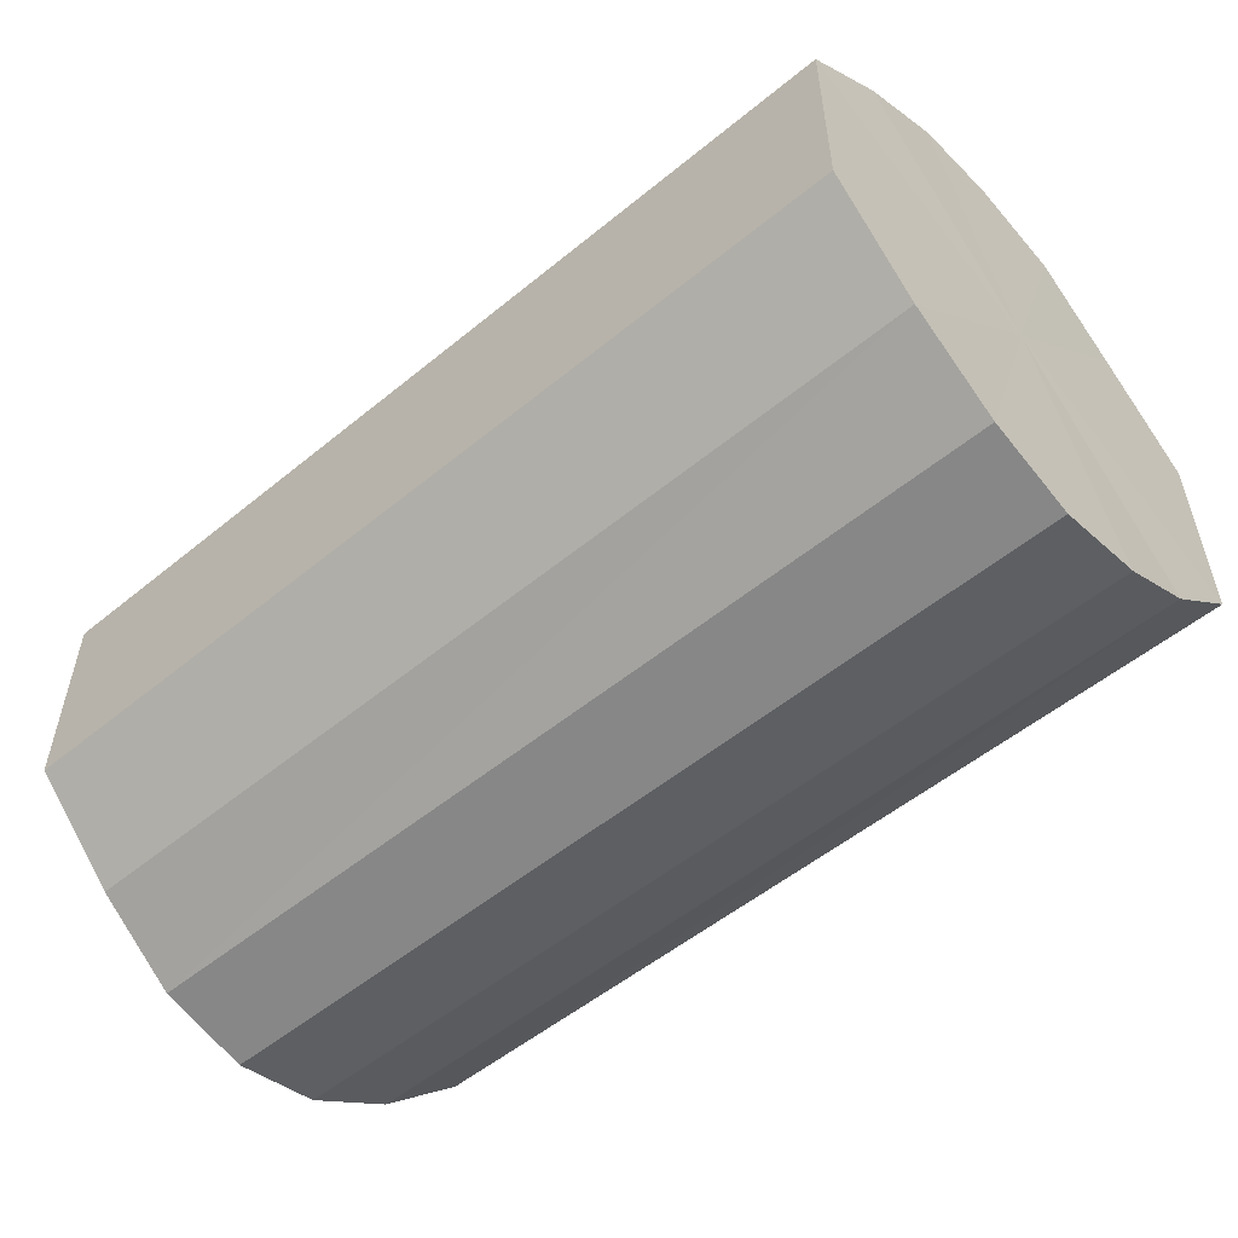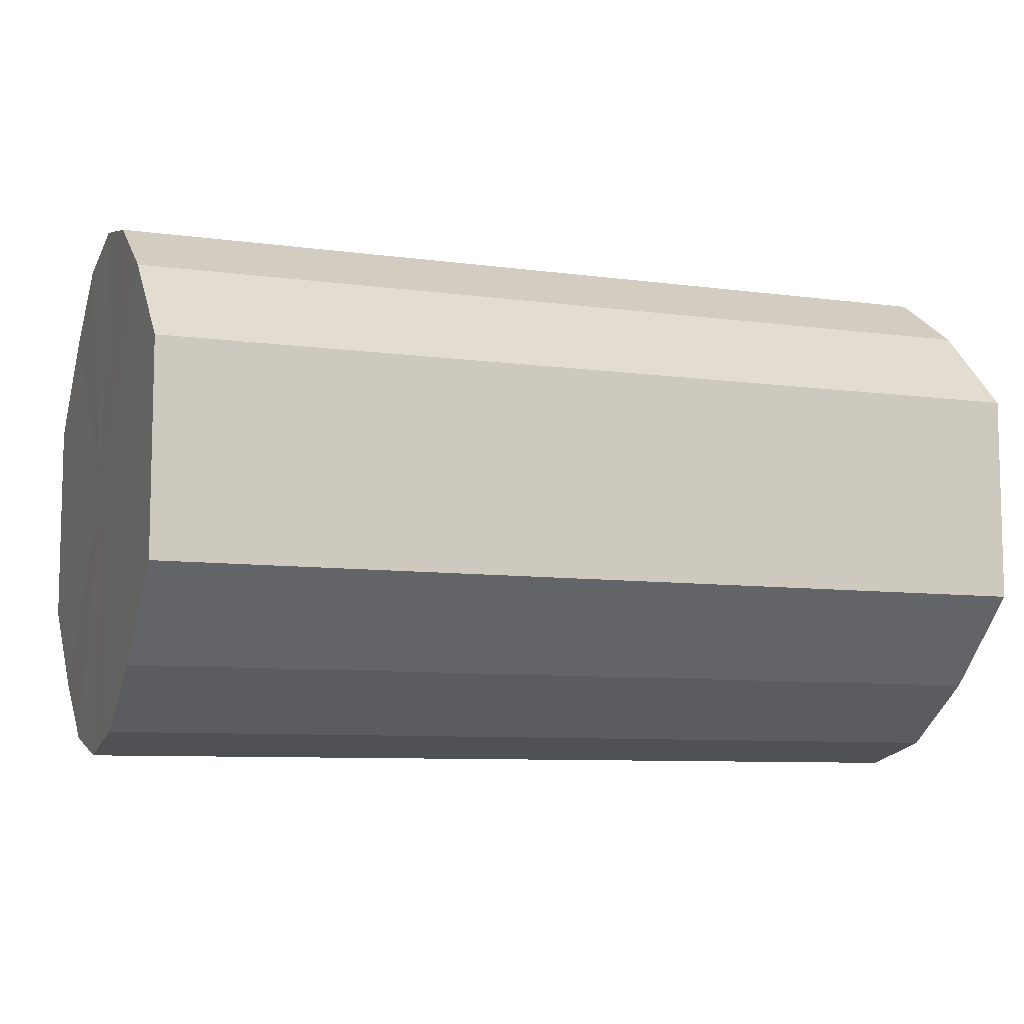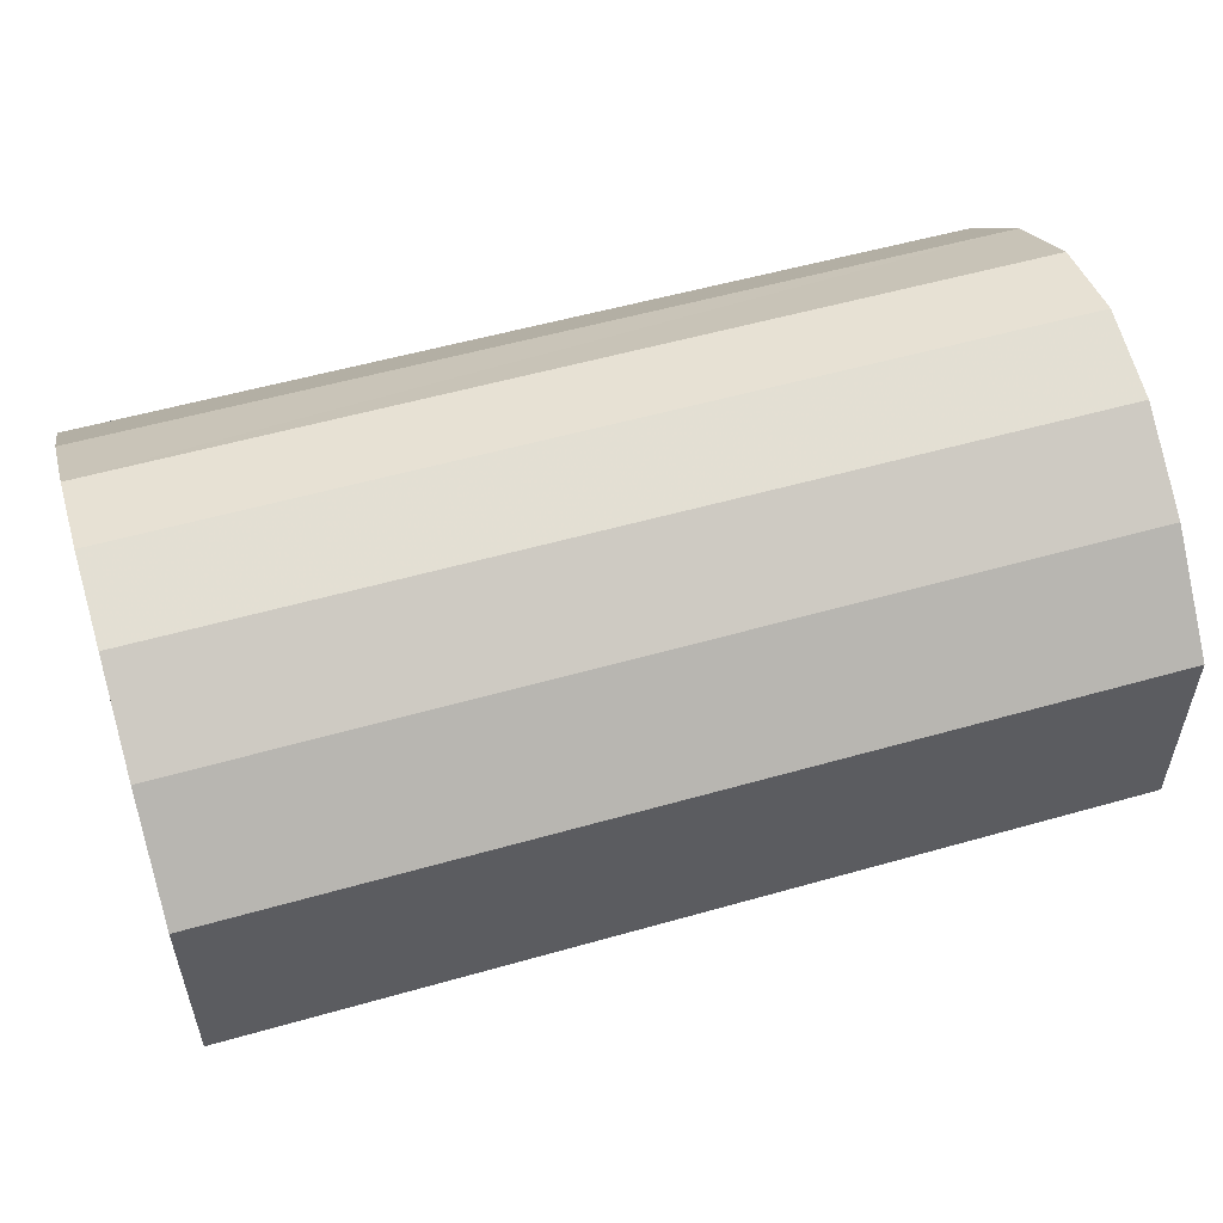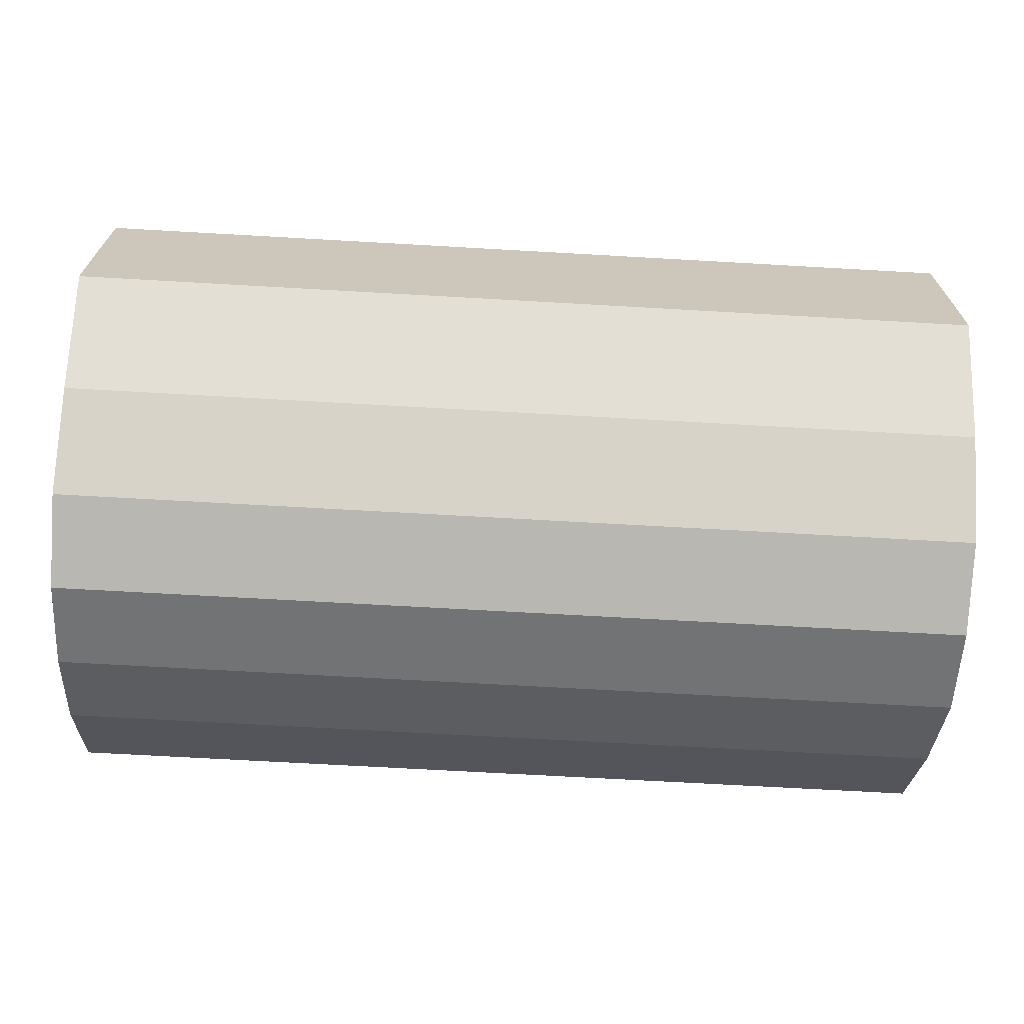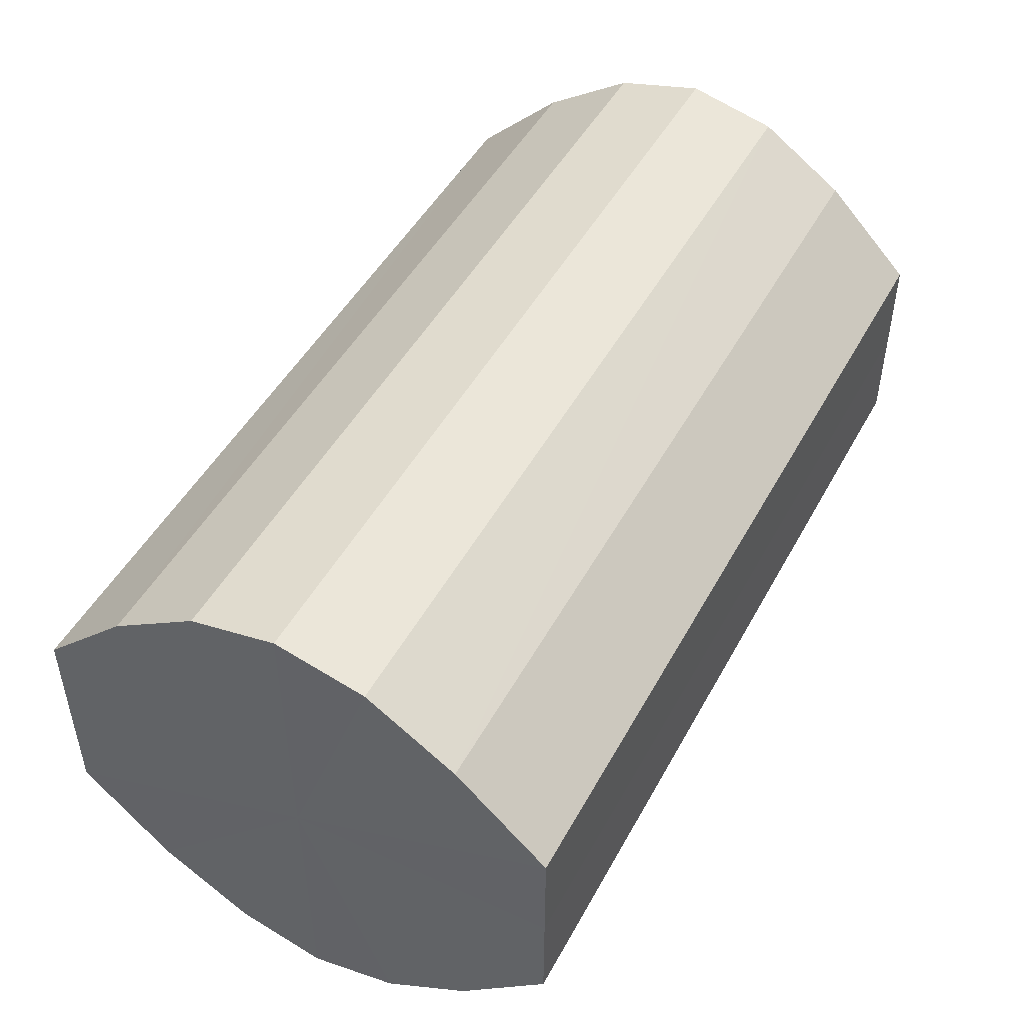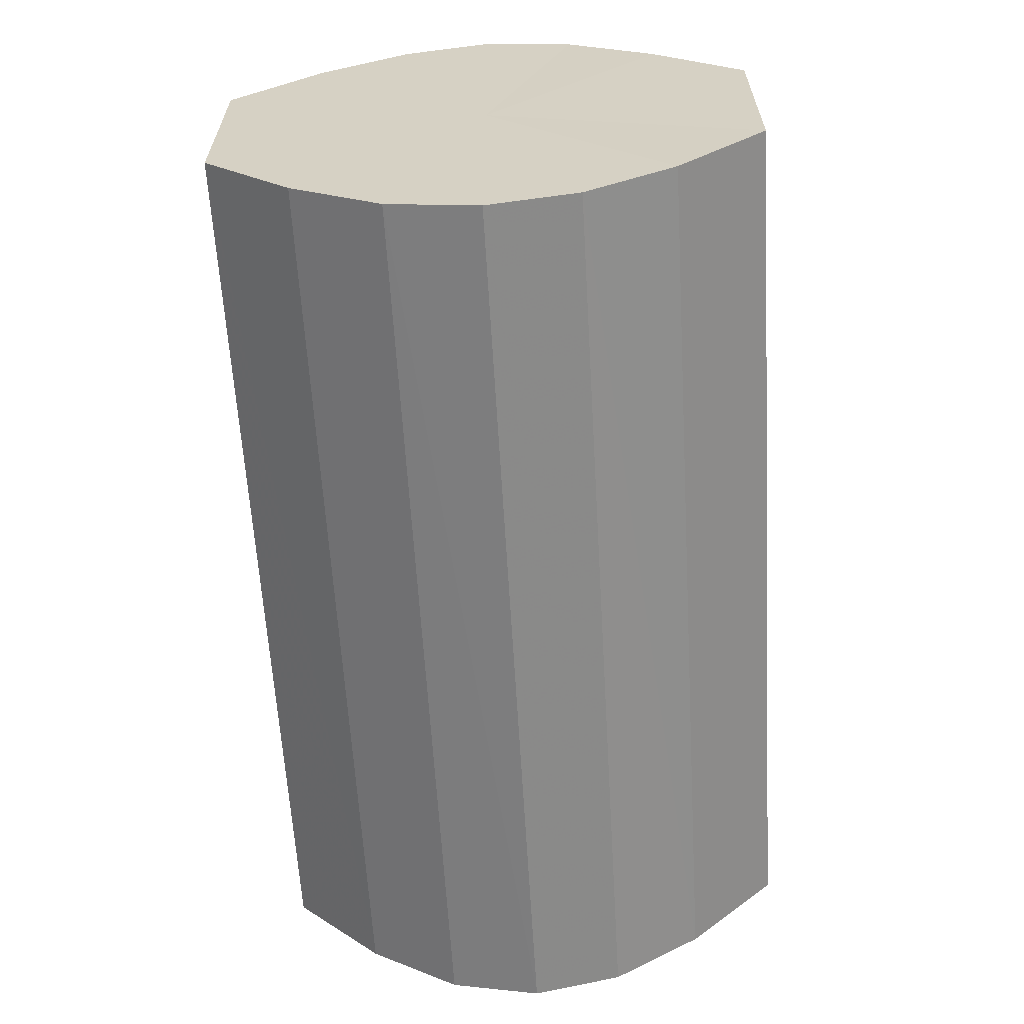
<metadata>
{"format":"obj","ext":"obj","renderer":"f3d","projection":"perspective","resolution":1024,"background":"white","views":[{"elev":-54.0,"azim":41.0,"up":"+Z"},{"elev":-8.3,"azim":159.3,"up":"+Z"},{"elev":54.7,"azim":163.2,"up":"+Z"},{"elev":-68.8,"azim":-3.3,"up":"+Z"},{"elev":48.1,"azim":-62.4,"up":"+Z"},{"elev":-62.3,"azim":-86.6,"up":"+Z"}]}
</metadata>
<code>
o 8073
v 2175 1868 7.812
v 2175 1868 7.8
v 2174 1868 7.812
v 2175 1868 7.79
v 2174 1868 7.8
v 2175 1868 7.823
v 2174 1868 7.823
v 2175 1868 7.784
v 2174 1868 7.79
v 2175 1868 7.833
v 2174 1868 7.833
v 2175 1868 7.781
v 2174 1868 7.784
v 2175 1868 7.839
v 2174 1868 7.839
v 2175 1868 7.784
v 2174 1868 7.781
v 2175 1868 7.842
v 2174 1868 7.842
v 2175 1868 7.79
v 2174 1868 7.784
v 2175 1868 7.839
v 2174 1868 7.839
v 2175 1868 7.8
v 2174 1868 7.79
v 2175 1868 7.833
v 2174 1868 7.833
v 2175 1868 7.812
v 2174 1868 7.8
v 2175 1868 7.823
v 2174 1868 7.823
v 2174 1868 7.812
v 2174 1868 7.812
v 2175 1868 7.8
v 2174 1868 7.8
v 2175 1868 7.79
v 2174 1868 7.79
v 2174 1868 7.823
v 2175 1868 7.812
v 2174 1868 7.833
v 2175 1868 7.823
v 2175 1868 7.784
v 2174 1868 7.784
v 2174 1868 7.839
v 2175 1868 7.833
v 2174 1868 7.842
v 2175 1868 7.839
v 2175 1868 7.781
v 2174 1868 7.781
v 2174 1868 7.839
v 2175 1868 7.842
v 2174 1868 7.833
v 2175 1868 7.839
v 2175 1868 7.784
v 2174 1868 7.784
v 2174 1868 7.823
v 2175 1868 7.833
v 2174 1868 7.812
v 2175 1868 7.823
v 2175 1868 7.79
v 2174 1868 7.79
v 2174 1868 7.8
v 2175 1868 7.812
v 2175 1868 7.8
v 2175 1868 7.812
v 2175 1868 7.8
v 2175 1868 7.812
v 2175 1868 7.79
v 2175 1868 7.823
v 2175 1868 7.784
v 2175 1868 7.833
v 2175 1868 7.781
v 2175 1868 7.839
v 2175 1868 7.784
v 2175 1868 7.842
v 2175 1868 7.79
v 2175 1868 7.839
v 2175 1868 7.8
v 2175 1868 7.833
v 2175 1868 7.812
v 2175 1868 7.823
v 2174 1868 7.812
v 2174 1868 7.812
v 2174 1868 7.8
v 2174 1868 7.823
v 2174 1868 7.79
v 2174 1868 7.833
v 2174 1868 7.784
v 2174 1868 7.839
v 2174 1868 7.781
v 2174 1868 7.842
v 2174 1868 7.784
v 2174 1868 7.839
v 2174 1868 7.79
v 2174 1868 7.833
v 2174 1868 7.8
v 2174 1868 7.823
v 2174 1868 7.812
f 1 2 3
f 2 4 5
f 6 1 7
f 4 8 9
f 10 6 11
f 8 12 13
f 14 10 15
f 12 16 17
f 18 14 19
f 16 20 21
f 22 18 23
f 20 24 25
f 26 22 27
f 24 28 29
f 30 26 31
f 28 30 32
f 33 34 35
f 35 36 37
f 38 39 33
f 40 41 38
f 37 42 43
f 44 45 40
f 46 47 44
f 43 48 49
f 50 51 46
f 52 53 50
f 49 54 55
f 56 57 52
f 58 59 56
f 55 60 61
f 62 63 58
f 61 64 62
f 65 66 67
f 65 68 66
f 65 67 69
f 65 70 68
f 65 69 71
f 65 72 70
f 65 71 73
f 65 74 72
f 65 73 75
f 65 76 74
f 65 75 77
f 65 78 76
f 65 77 79
f 65 80 78
f 65 79 81
f 65 81 80
f 82 83 84
f 82 85 83
f 82 84 86
f 82 87 85
f 82 86 88
f 82 89 87
f 82 88 90
f 82 91 89
f 82 90 92
f 82 93 91
f 82 92 94
f 82 95 93
f 82 94 96
f 82 97 95
f 82 96 98
f 82 98 97

</code>
